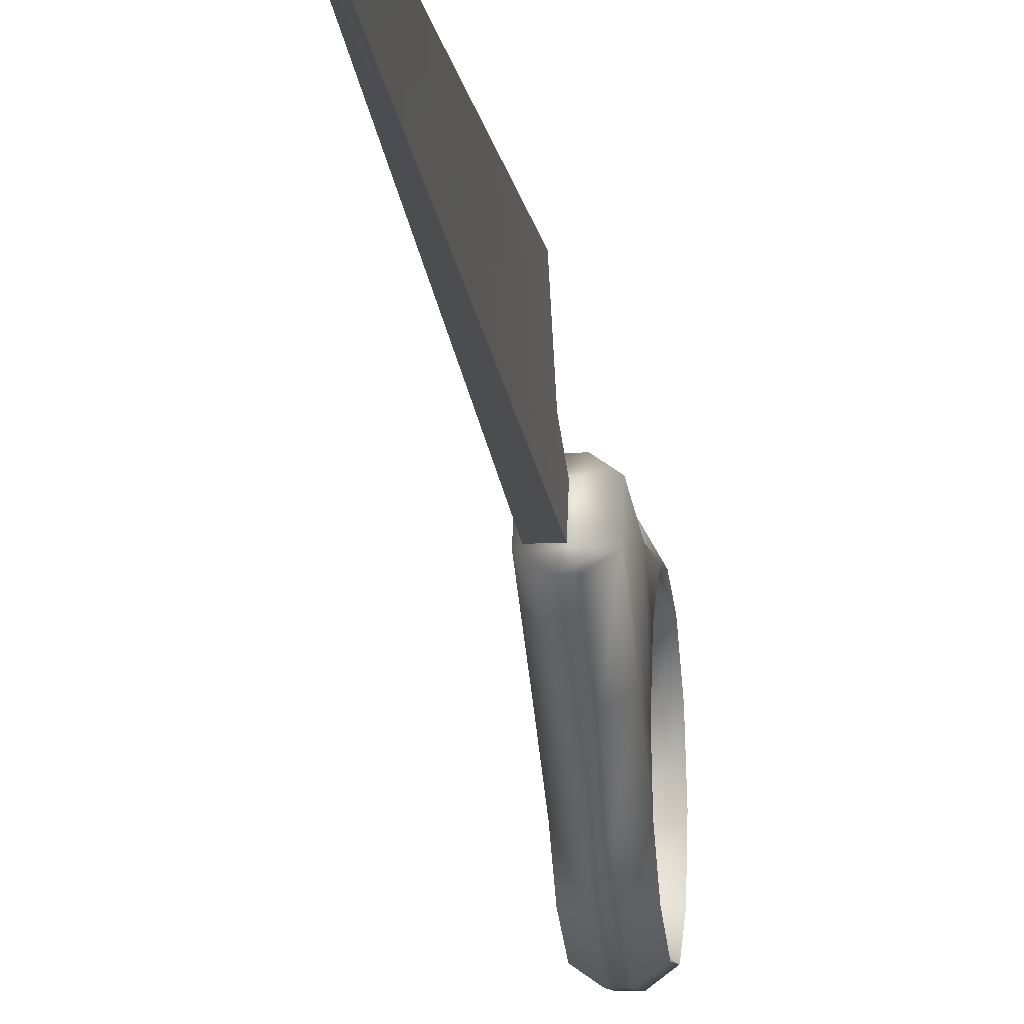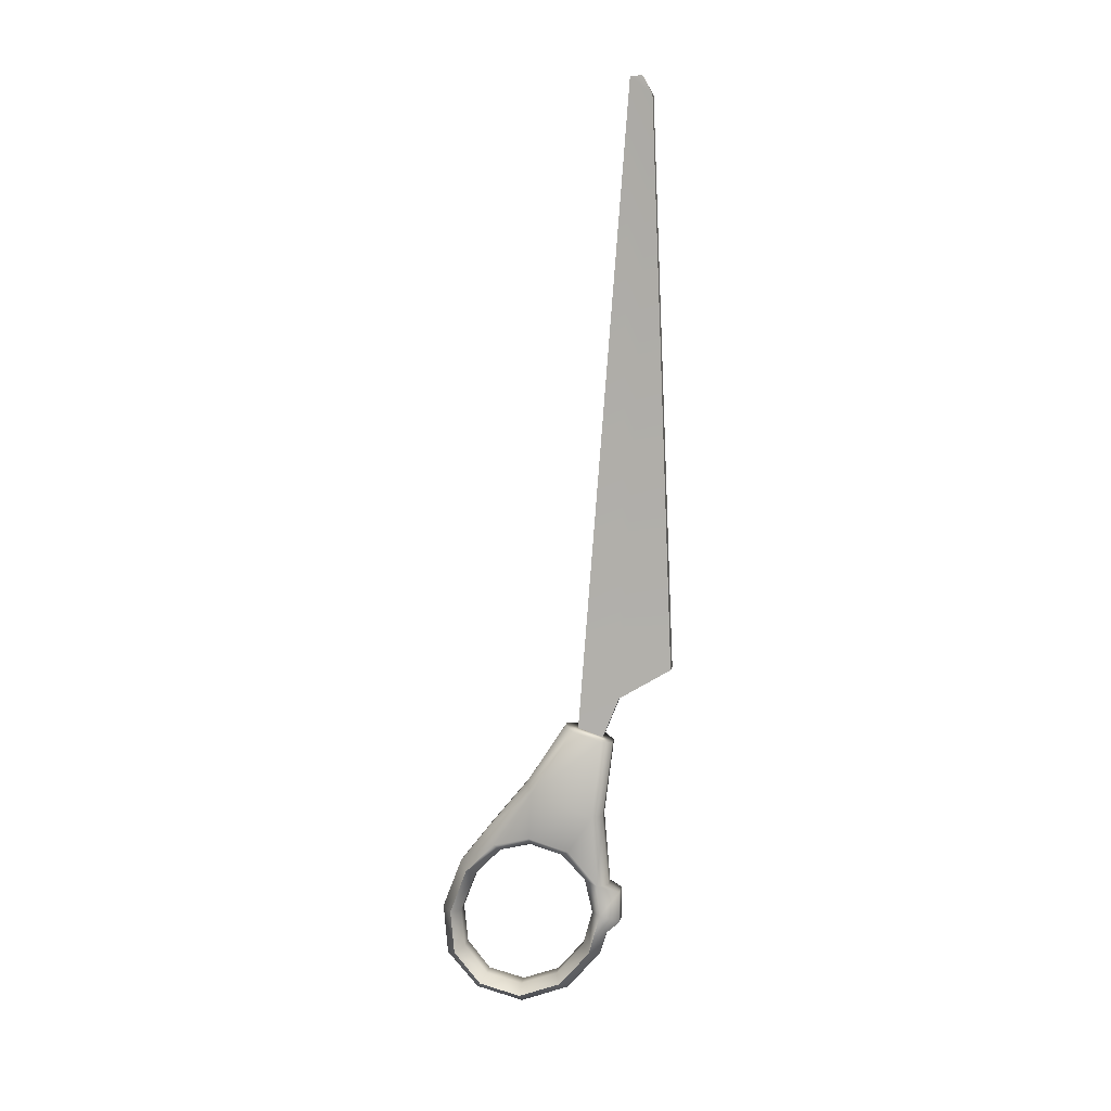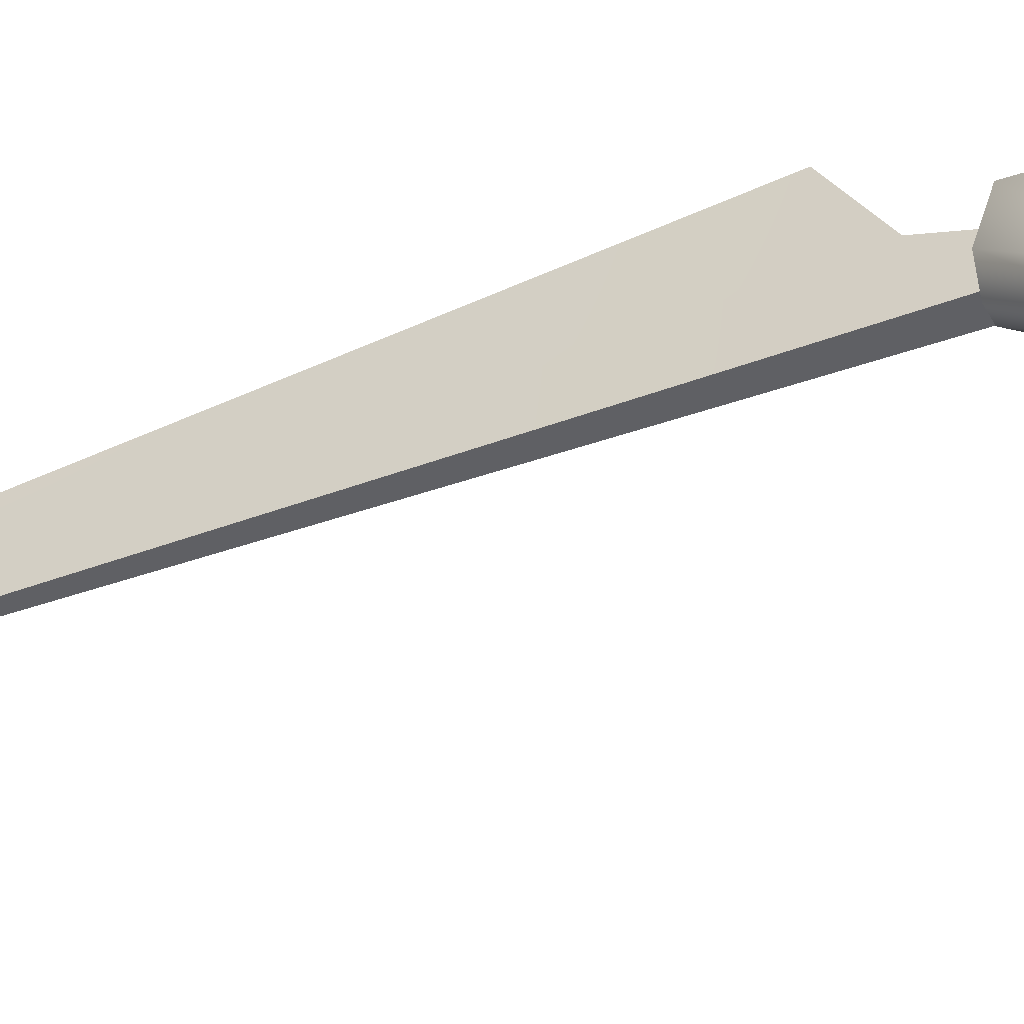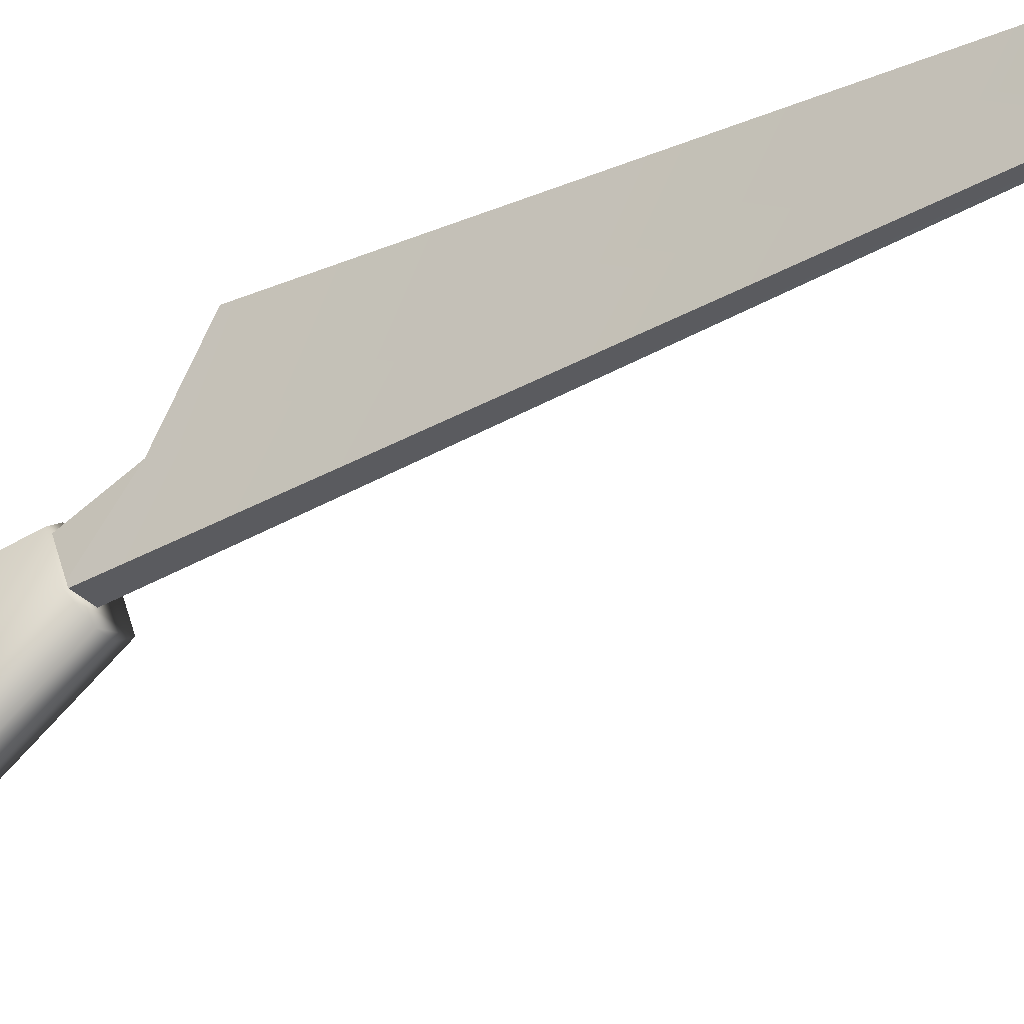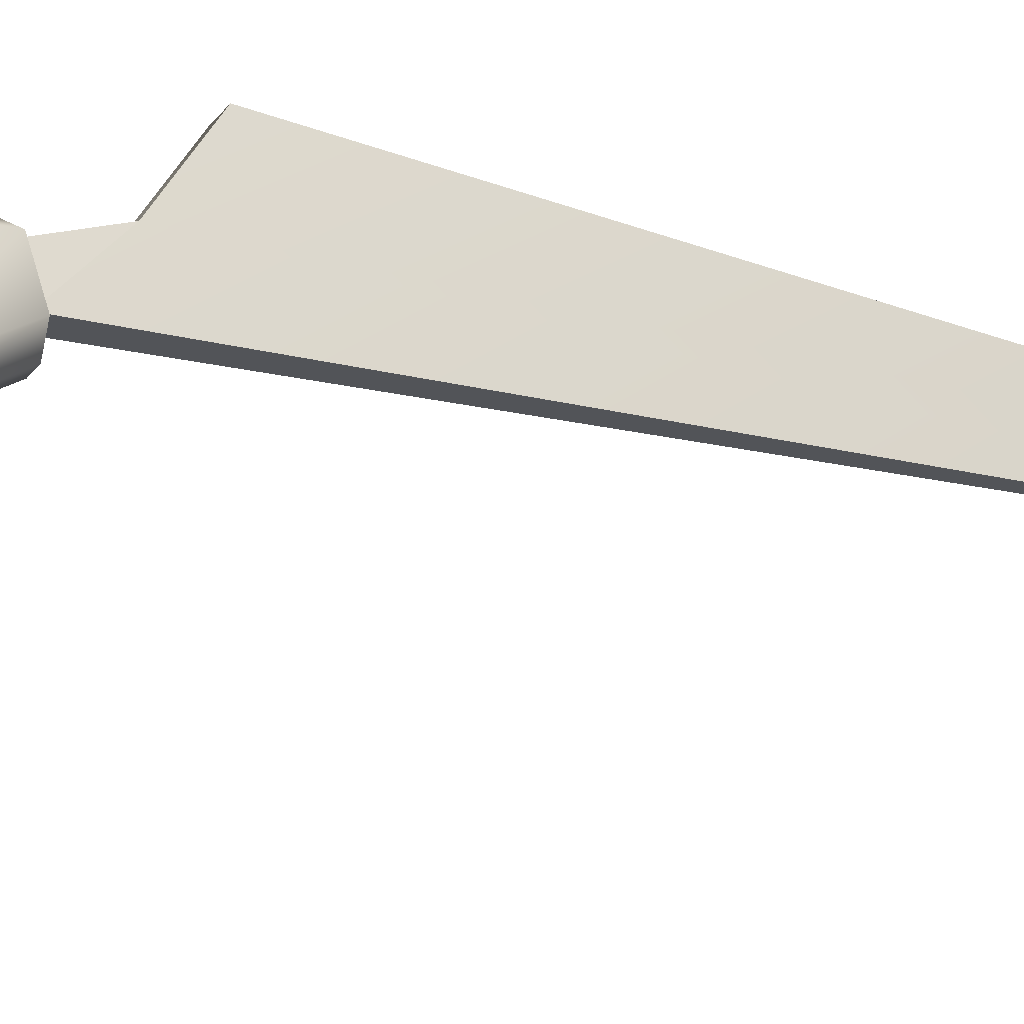
<metadata>
{"format":"obj","ext":"obj","renderer":"f3d","projection":"perspective","resolution":1024,"background":"white","views":[{"elev":-11.2,"azim":-173.5,"up":"+Z"},{"elev":8.6,"azim":-80.8,"up":"+Y"},{"elev":-46.4,"azim":-63.3,"up":"+Z"},{"elev":-31.6,"azim":125.2,"up":"+Z"},{"elev":-25.8,"azim":62.3,"up":"+Z"}]}
</metadata>
<code>
o Scissors_MAIN_SIDE
v 0.1464 0.9921 4.828
v 0.1464 0.9869 4.828
v 0.1474 0.9853 4.826
v 0.1436 0.9921 4.828
v 0.1436 0.9869 4.828
v 0.1426 0.9853 4.826
v 0.1463 0.9996 4.813
v 0.1482 1.001 4.813
v 0.1482 0.9989 4.819
v 0.1463 0.9979 4.818
v 0.1482 0.9935 4.824
v 0.1463 0.9939 4.822
v 0.1482 0.9895 4.825
v 0.1463 0.9884 4.823
v 0.1482 0.9819 4.823
v 0.1463 0.9826 4.822
v 0.1482 0.9763 4.818
v 0.1463 0.9774 4.817
v 0.1463 0.9753 4.811
v 0.1482 0.9756 4.805
v 0.1463 0.9768 4.805
v 0.1463 0.9814 4.802
v 0.1463 0.9876 4.801
v 0.1463 0.9939 4.803
v 0.1482 0.9995 4.807
v 0.1463 0.9983 4.808
v 0.1418 1.001 4.813
v 0.1437 0.9996 4.813
v 0.1437 0.9979 4.818
v 0.1418 0.9991 4.819
v 0.1437 0.9939 4.822
v 0.1418 0.9935 4.824
v 0.1437 0.9884 4.823
v 0.1418 0.9884 4.825
v 0.1437 0.9826 4.822
v 0.1437 0.9774 4.817
v 0.1437 0.9753 4.811
v 0.1437 0.9768 4.805
v 0.1418 0.9755 4.805
v 0.1437 0.9814 4.802
v 0.1437 0.9876 4.801
v 0.1418 0.9878 4.8
v 0.1437 0.9939 4.803
v 0.1418 0.9949 4.802
v 0.1437 0.9983 4.808
v 0.1418 0.9997 4.807
v 0.1482 1.019 4.82
v 0.1459 1.02 4.819
v 0.1459 1.01 4.812
v 0.1482 1.009 4.813
v 0.1459 0.9811 4.824
v 0.1459 0.975 4.819
v 0.1459 0.9721 4.811
v 0.1482 0.9738 4.811
v 0.1459 0.9741 4.804
v 0.1459 0.9799 4.799
v 0.1482 0.9807 4.8
v 0.1459 0.988 4.798
v 0.1482 0.9878 4.8
v 0.1459 0.996 4.801
v 0.1482 0.9949 4.802
v 0.1459 1.002 4.806
v 0.1441 1.02 4.819
v 0.1418 1.019 4.82
v 0.1418 1.009 4.813
v 0.1441 1.01 4.812
v 0.1418 0.9819 4.823
v 0.1441 0.9811 4.824
v 0.1418 0.9763 4.818
v 0.1441 0.975 4.819
v 0.1418 0.9738 4.811
v 0.1441 0.9721 4.811
v 0.1441 0.9741 4.804
v 0.1418 0.9807 4.8
v 0.1441 0.9799 4.799
v 0.1441 0.988 4.798
v 0.1441 0.996 4.801
v 0.1441 1.002 4.806
v 0.1461 1.017 4.826
v 0.1482 1.018 4.825
v 0.1461 0.9932 4.826
v 0.1461 1.005 4.825
v 0.1482 1.005 4.823
v 0.1418 1.018 4.825
v 0.1439 1.017 4.826
v 0.1439 0.9932 4.826
v 0.1418 1.005 4.823
v 0.1439 1.005 4.825
v 0.1445 1.121 4.832
v 0.145 1.019 4.821
v 0.145 1.017 4.824
v 0.1449 1.124 4.83
v 0.145 1.123 4.829
v 0.145 1.024 4.827
v 0.145 1.03 4.836
v 0.1462 1.121 4.832
v 0.1477 1.019 4.821
v 0.1477 1.017 4.824
v 0.1459 1.124 4.83
v 0.1457 1.123 4.829
v 0.1477 1.024 4.827
v 0.1477 1.03 4.836
f 49 63 48
f 19 36 18
f 21 37 19
f 22 38 21
f 23 40 22
f 23 43 41
f 24 45 43
f 25 50 8
f 26 28 45
f 14 31 12
f 2 13 1
f 18 35 16
f 16 33 14
f 46 27 65
f 27 87 65
f 30 32 87
f 5 34 6
f 84 85 80
f 51 70 52
f 11 1 13
f 82 86 81
f 53 73 55
f 55 75 56
f 58 75 76
f 60 76 77
f 60 78 62
f 32 34 4
f 12 29 10
f 9 83 11
f 1 5 2
f 2 6 3
f 8 83 9
f 84 65 87
f 62 66 49
f 52 72 53
f 10 8 9
f 12 9 11
f 14 11 13
f 14 15 16
f 18 15 17
f 19 17 54
f 21 54 20
f 21 57 22
f 22 59 23
f 24 59 61
f 26 61 25
f 26 8 7
f 27 29 30
f 30 31 32
f 32 33 34
f 67 33 35
f 67 36 69
f 69 37 71
f 71 38 39
f 74 38 40
f 42 40 41
f 42 43 44
f 44 45 46
f 27 45 28
f 10 28 7
f 50 62 49
f 15 52 17
f 54 52 53
f 20 53 55
f 20 56 57
f 57 58 59
f 61 58 60
f 25 60 62
f 47 49 48
f 78 65 66
f 70 67 69
f 70 71 72
f 72 39 73
f 75 39 74
f 76 74 42
f 76 44 77
f 77 46 78
f 66 64 63
f 80 50 47
f 83 79 82
f 11 82 81
f 85 87 88
f 88 32 86
f 79 88 82
f 11 81 1
f 4 86 32
f 4 81 86
f 15 3 51
f 6 67 68
f 68 3 6
f 100 96 101
f 89 99 92
f 92 100 93
f 91 101 94
f 95 96 89
f 94 102 95
f 90 100 97
f 94 89 93
f 49 66 63
f 19 37 36
f 21 38 37
f 22 40 38
f 23 41 40
f 23 24 43
f 24 26 45
f 26 7 28
f 14 33 31
f 2 3 13
f 18 36 35
f 16 35 33
f 27 30 87
f 5 4 34
f 85 79 80
f 80 47 64
f 47 48 64
f 48 63 64
f 64 84 80
f 51 68 70
f 82 88 86
f 53 72 73
f 55 73 75
f 58 56 75
f 60 58 76
f 60 77 78
f 12 31 29
f 1 4 5
f 2 5 6
f 8 50 83
f 84 64 65
f 62 78 66
f 52 70 72
f 10 7 8
f 12 10 9
f 14 12 11
f 14 13 15
f 18 16 15
f 19 18 17
f 21 19 54
f 21 20 57
f 22 57 59
f 24 23 59
f 26 24 61
f 26 25 8
f 27 28 29
f 30 29 31
f 32 31 33
f 67 34 33
f 67 35 36
f 69 36 37
f 71 37 38
f 74 39 38
f 42 74 40
f 42 41 43
f 44 43 45
f 27 46 45
f 10 29 28
f 50 25 62
f 15 51 52
f 54 17 52
f 20 54 53
f 20 55 56
f 57 56 58
f 61 59 58
f 25 61 60
f 47 50 49
f 78 46 65
f 70 68 67
f 70 69 71
f 72 71 39
f 75 73 39
f 76 75 74
f 76 42 44
f 77 44 46
f 66 65 64
f 80 83 50
f 83 80 79
f 11 83 82
f 85 84 87
f 88 87 32
f 79 85 88
f 4 1 81
f 15 13 3
f 6 34 67
f 68 51 3
f 98 97 101
f 97 100 101
f 100 99 96
f 96 102 101
f 89 96 99
f 92 99 100
f 91 98 101
f 95 102 96
f 94 101 102
f 90 93 100
f 93 90 94
f 90 91 94
f 94 95 89
f 89 92 93

</code>
